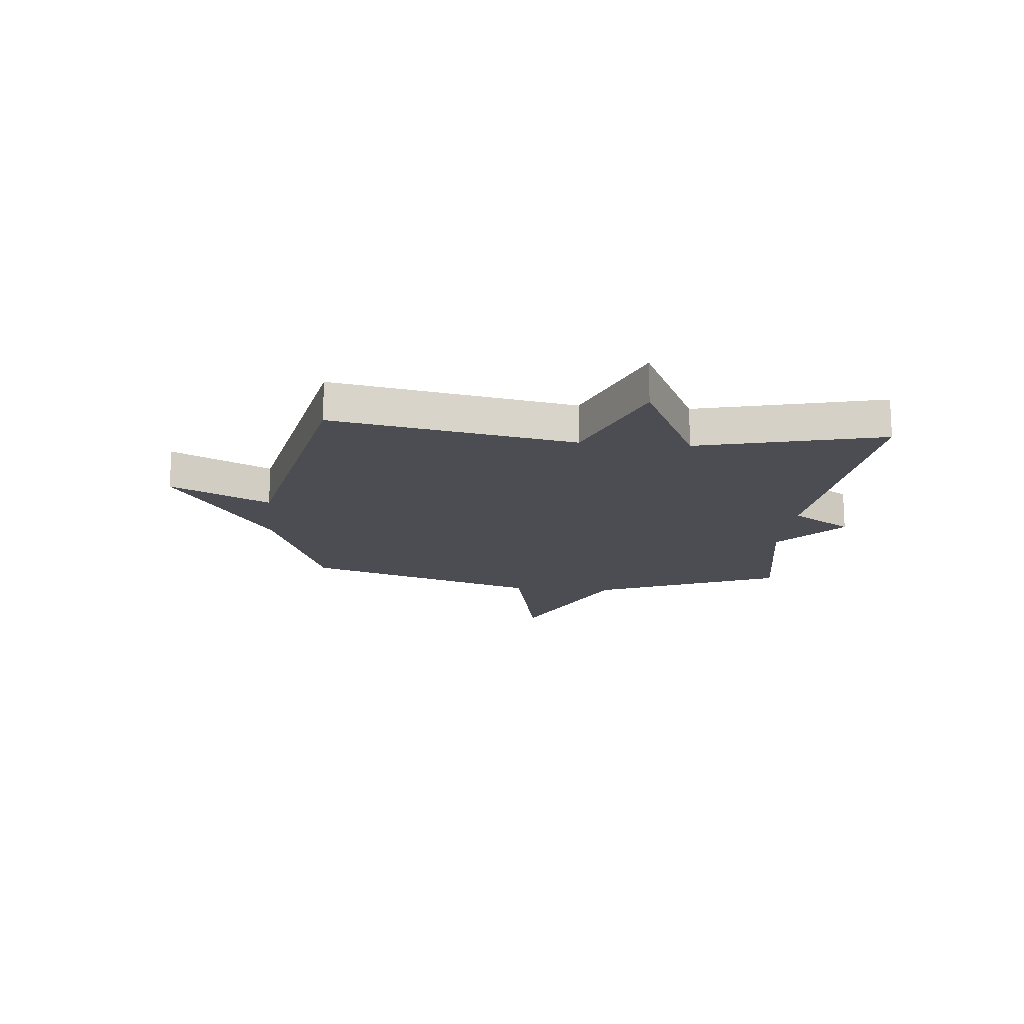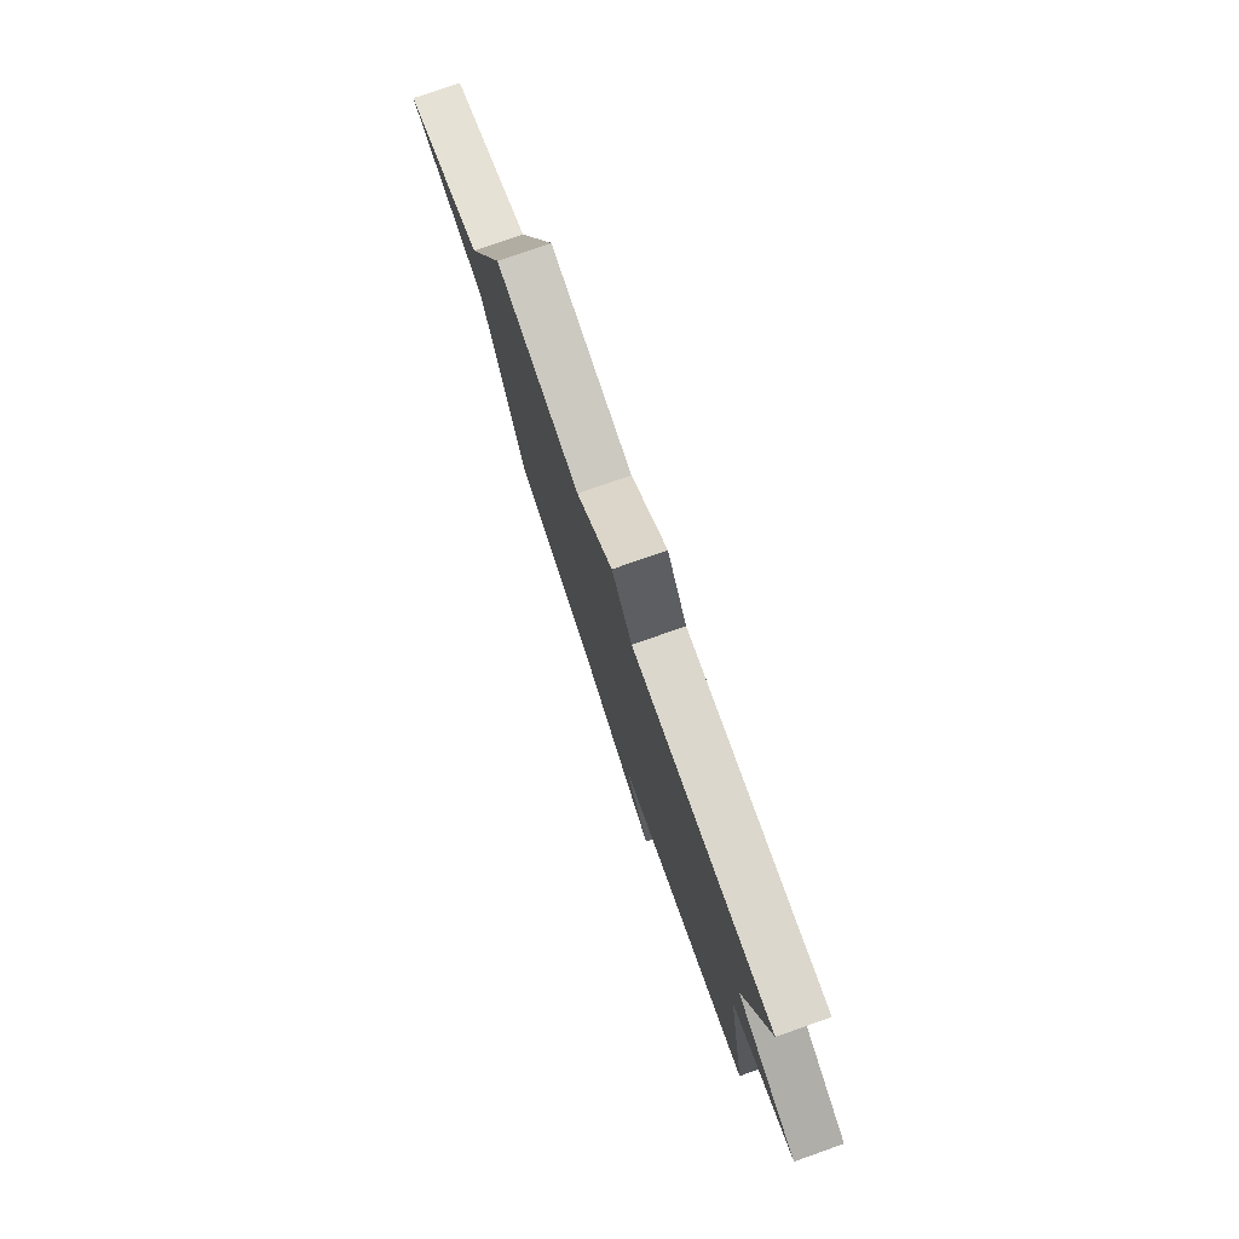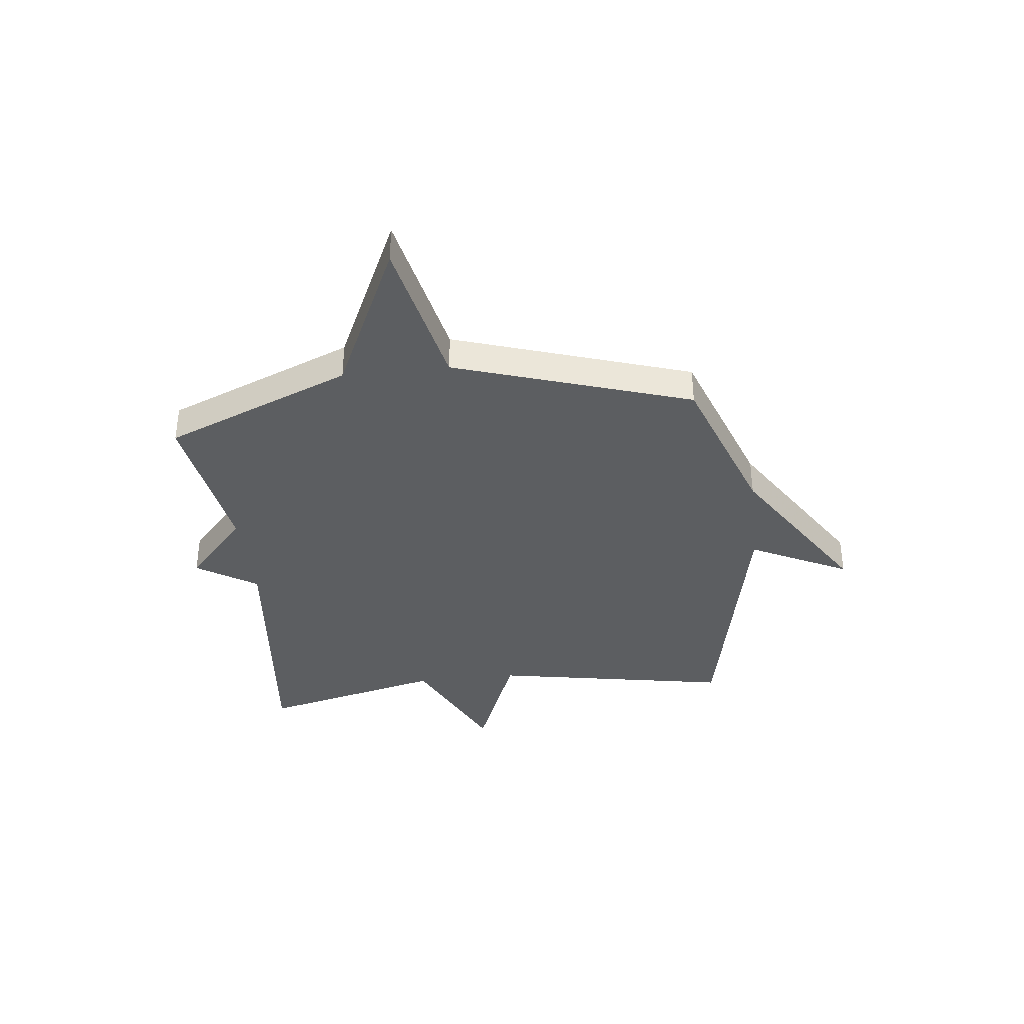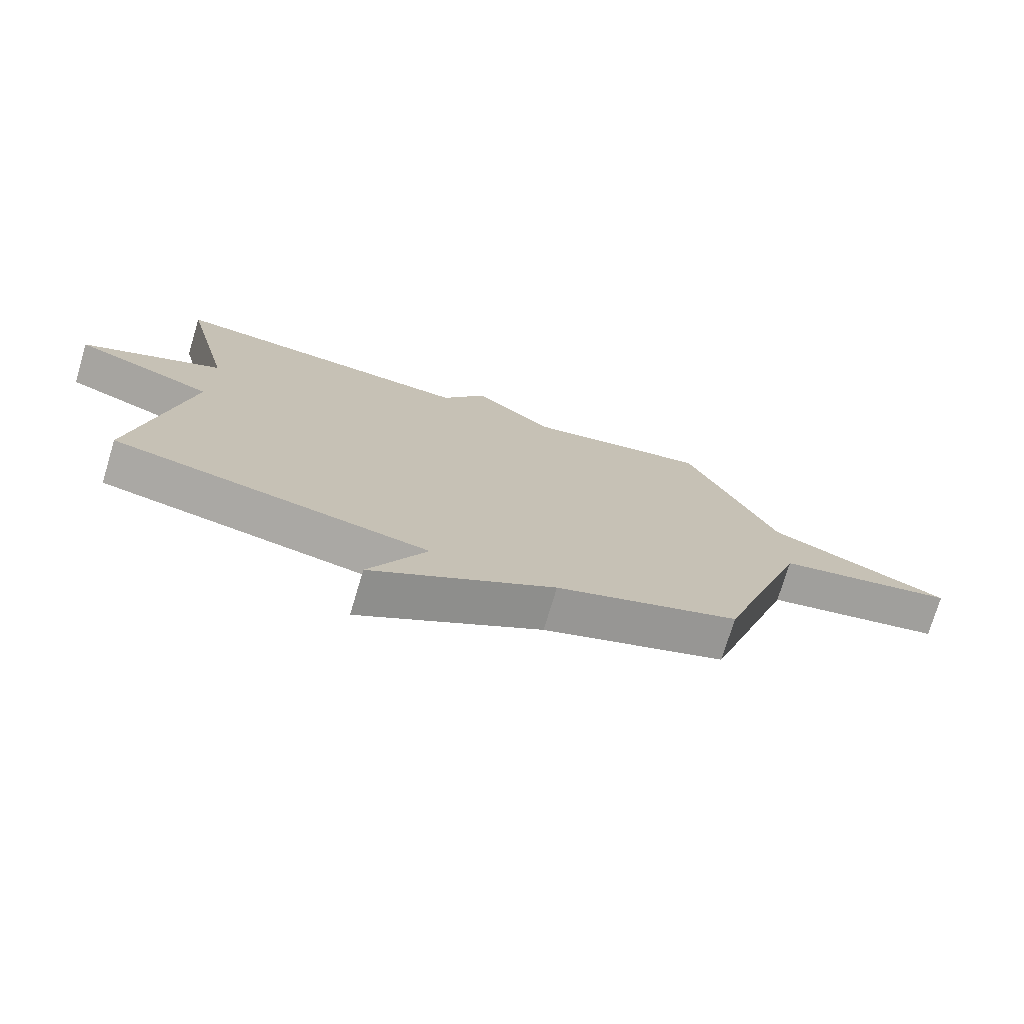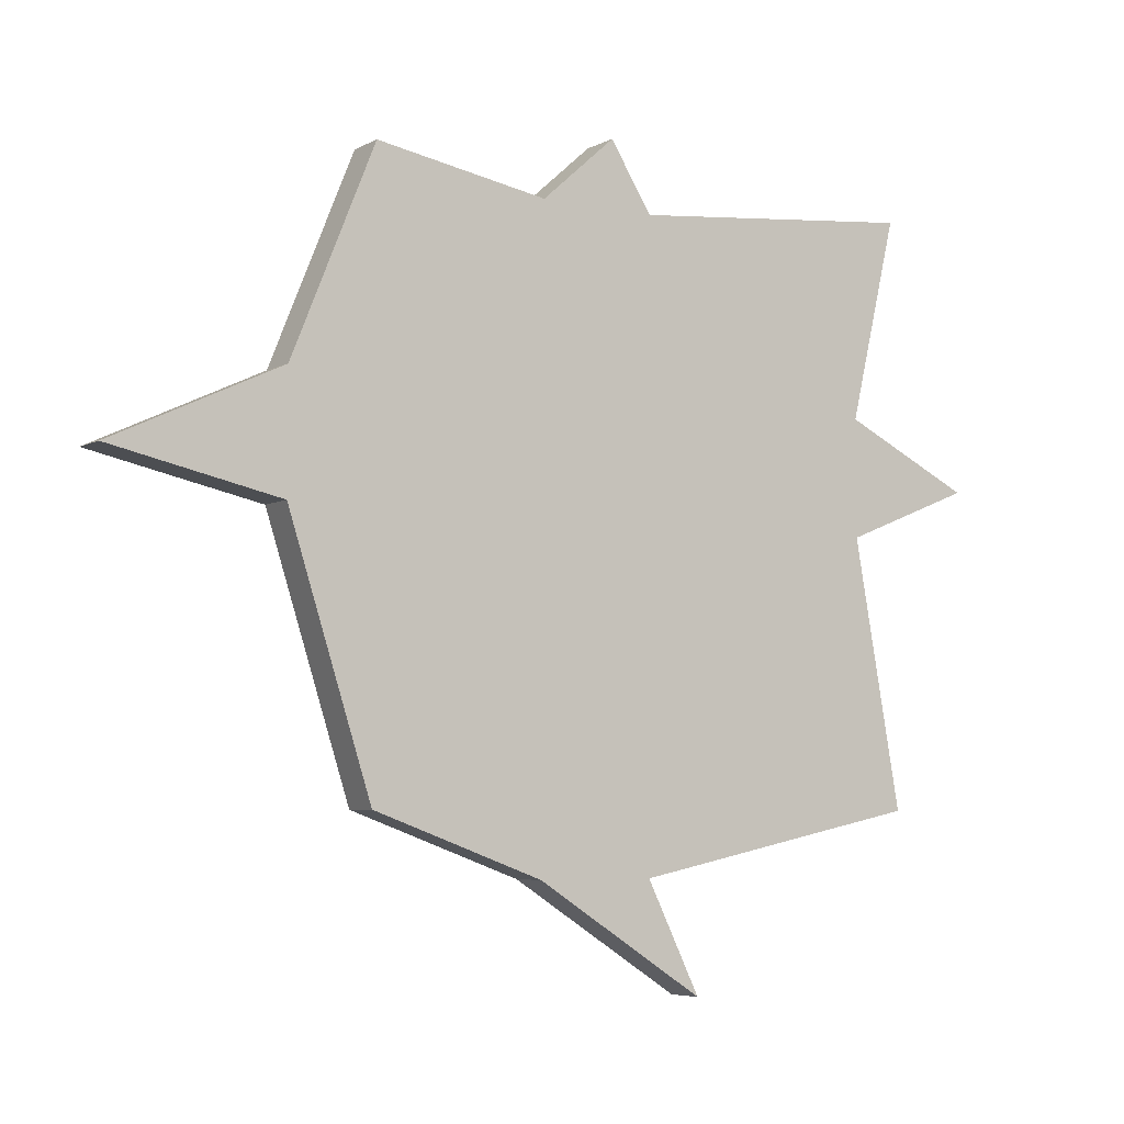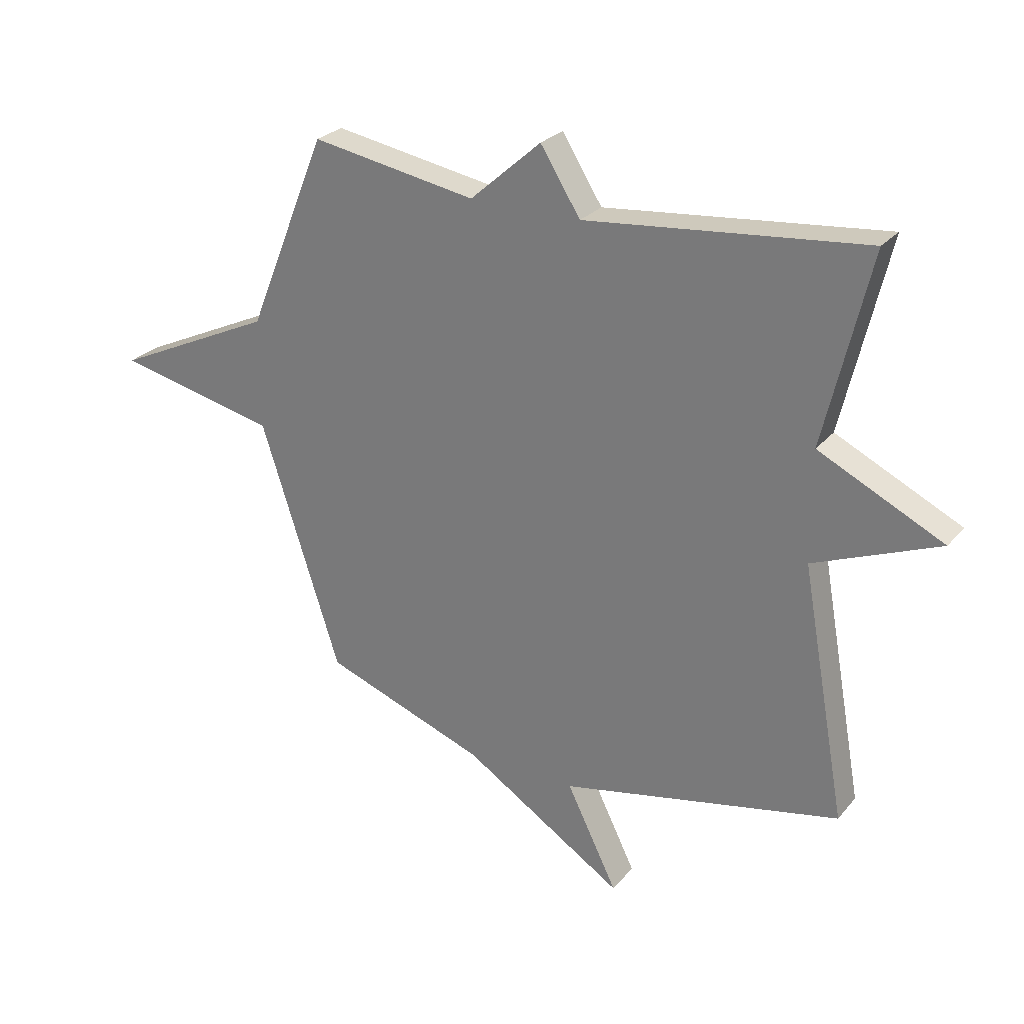
<metadata>
{"format":"obj","ext":"obj","renderer":"f3d","projection":"perspective","resolution":1024,"background":"white","views":[{"elev":-16.4,"azim":-95.2,"up":"+Y"},{"elev":78.3,"azim":-109.3,"up":"+Z"},{"elev":-37.3,"azim":96.5,"up":"+Y"},{"elev":-74.7,"azim":-16.7,"up":"+Z"},{"elev":-5.7,"azim":147.0,"up":"+Z"},{"elev":26.6,"azim":-149.3,"up":"+Z"}]}
</metadata>
<code>
v 0.5 0.07 0.5
v 0.644 0.07 0.146
v 0.936 0.07 0.009
v 0.644 0.07 -0.054
v 0.5 0.07 -0.5
v 0.207 0.07 -0.606
v -0.085 0.07 -0.792
v 0.007 0.07 -0.606
v -0.5 0.07 -0.5
v -0.418 0.07 -0.046
v -0.643 0.07 0.045
v -0.418 0.07 0.154
v -0.5 0.07 0.5
v 0.002 0.07 0.449
v 0.074 0.07 0.563
v 0.202 0.07 0.449
v 0.5 0 0.5
v 0.644 0 0.146
v 0.936 0 0.009
v 0.644 0 -0.054
v 0.5 0 -0.5
v 0.207 0 -0.606
v -0.085 0 -0.792
v 0.007 0 -0.606
v -0.5 0 -0.5
v -0.418 0 -0.046
v -0.643 0 0.045
v -0.418 0 0.154
v -0.5 0 0.5
v 0.002 0 0.449
v 0.074 0 0.563
v 0.202 0 0.449
f 14 15 16
f 12 13 14
f 12 14 16
f 16 1 2
f 12 16 2
f 11 12 2
f 10 11 2
f 8 9 10 2
f 6 7 8 2
f 4 5 6 2
f 2 3 4
f 32 31 30
f 30 29 28
f 32 30 28
f 18 17 32
f 18 32 28
f 18 28 27
f 18 27 26
f 18 26 25 24
f 18 24 23 22
f 18 22 21 20
f 20 19 18
f 1 17 18 2
f 2 18 19 3
f 3 19 20 4
f 4 20 21 5
f 5 21 22 6
f 6 22 23 7
f 7 23 24 8
f 8 24 25 9
f 9 25 26 10
f 10 26 27 11
f 11 27 28 12
f 12 28 29 13
f 13 29 30 14
f 14 30 31 15
f 15 31 32 16
f 16 32 17 1

</code>
